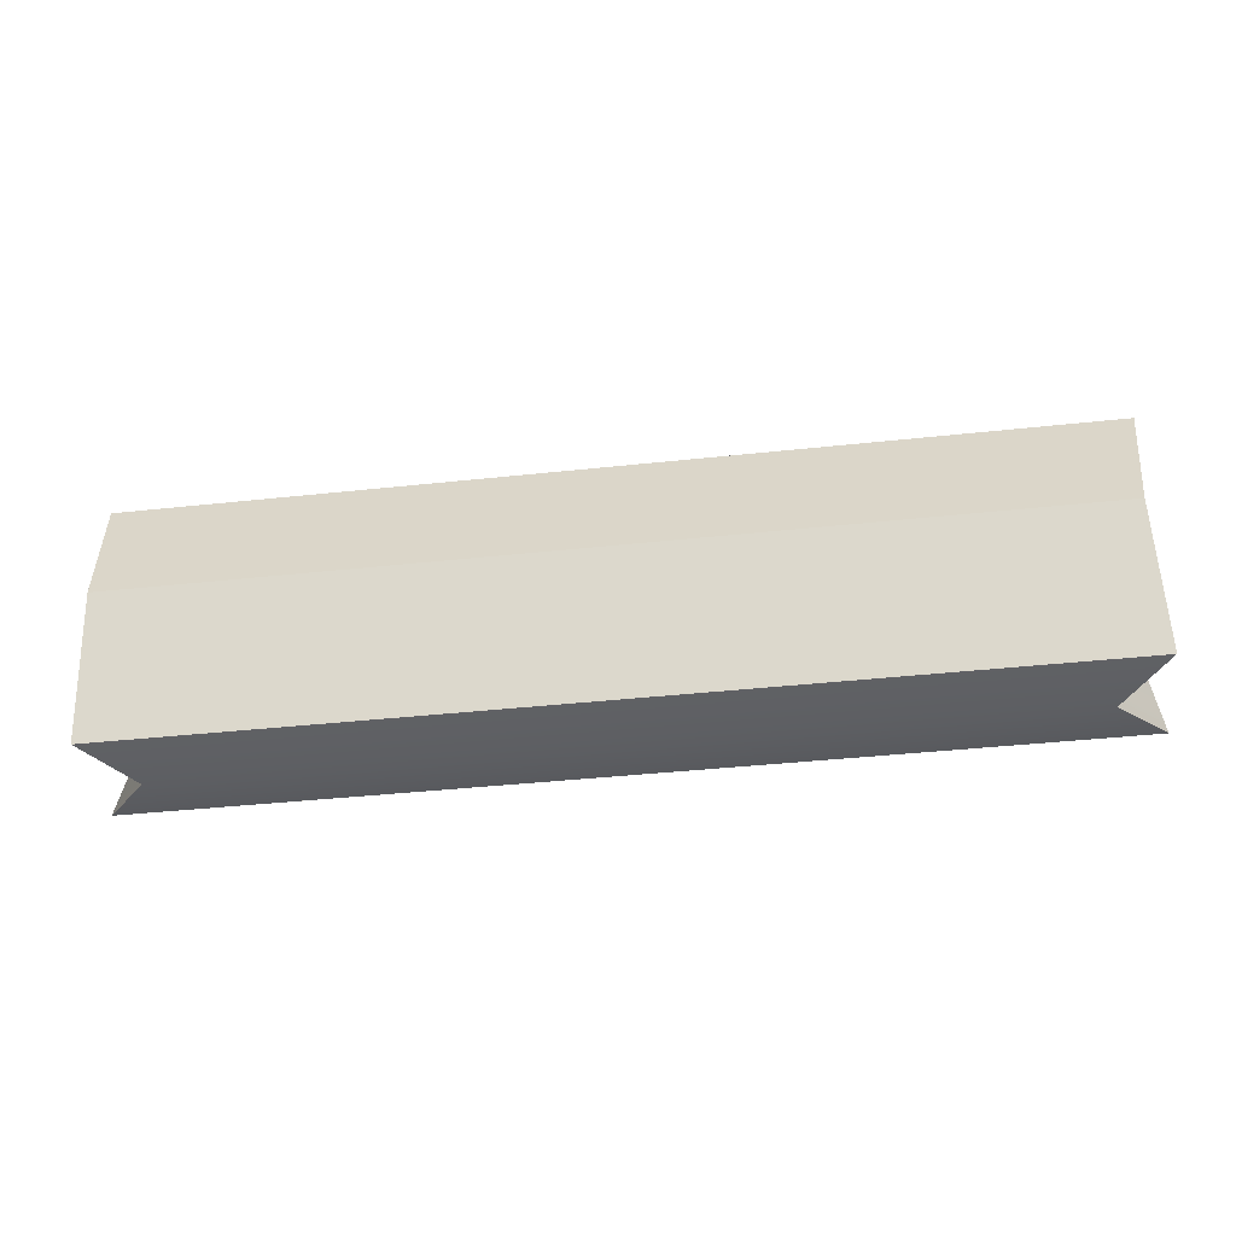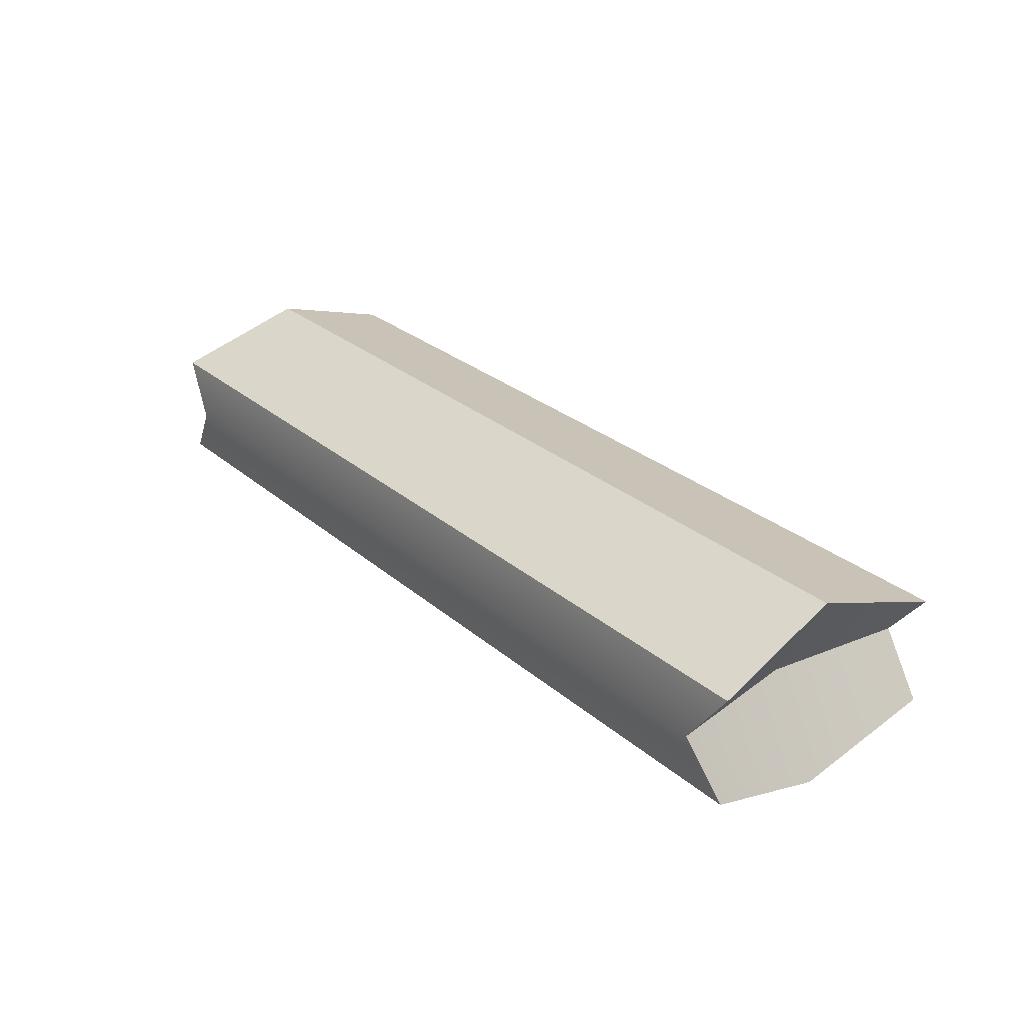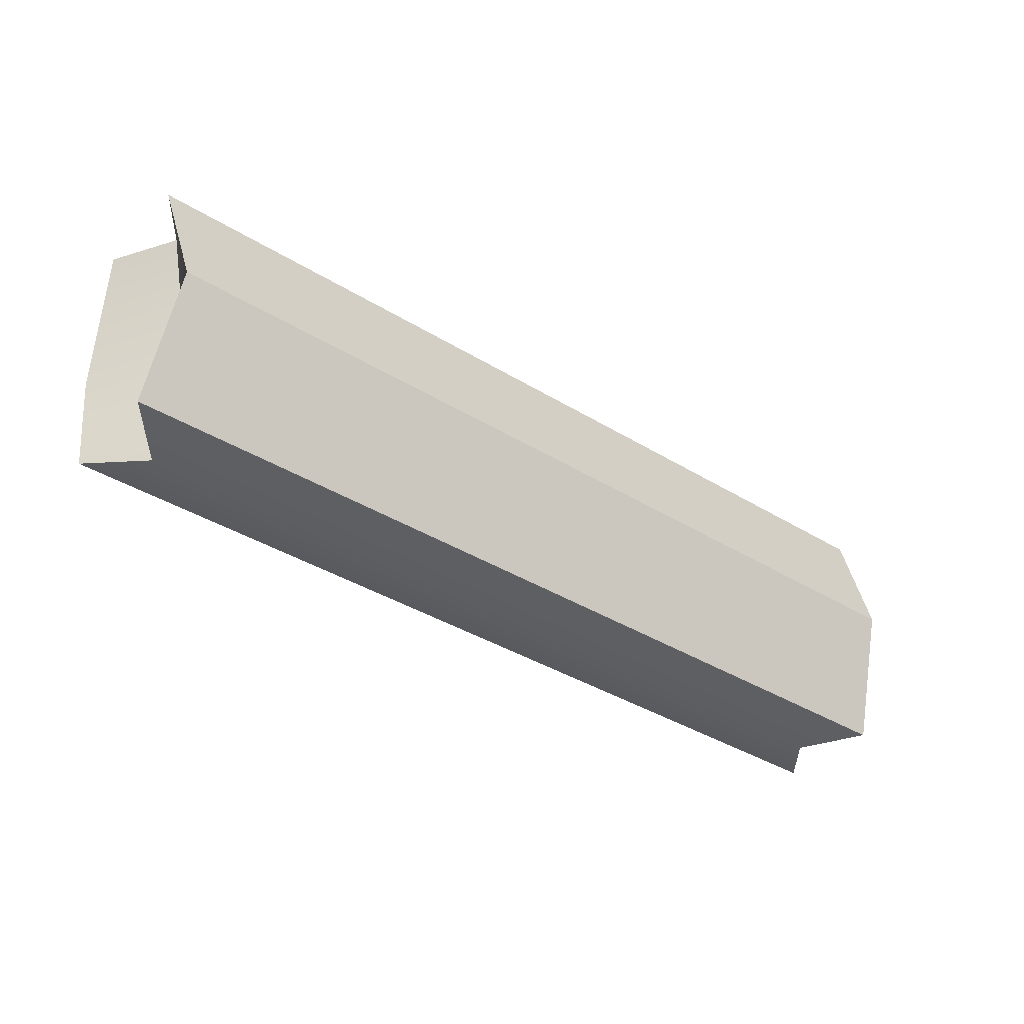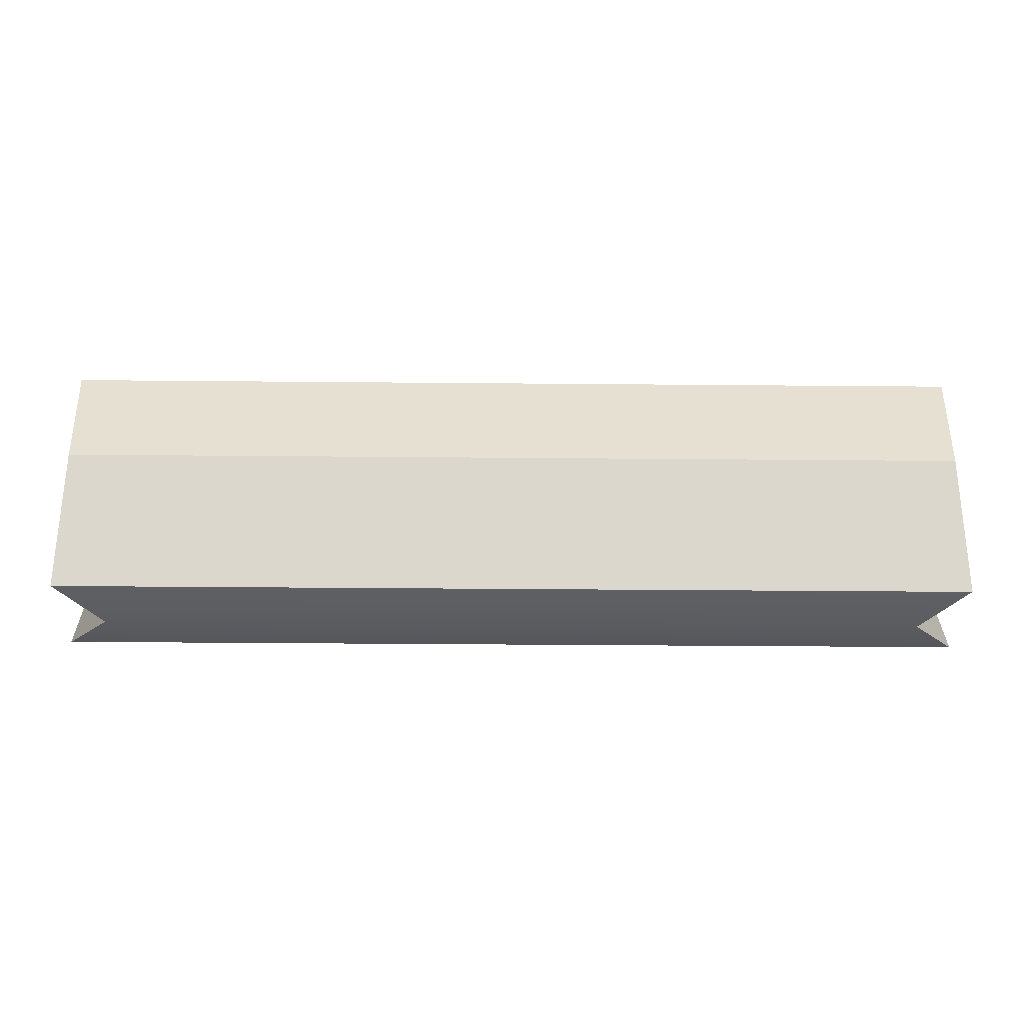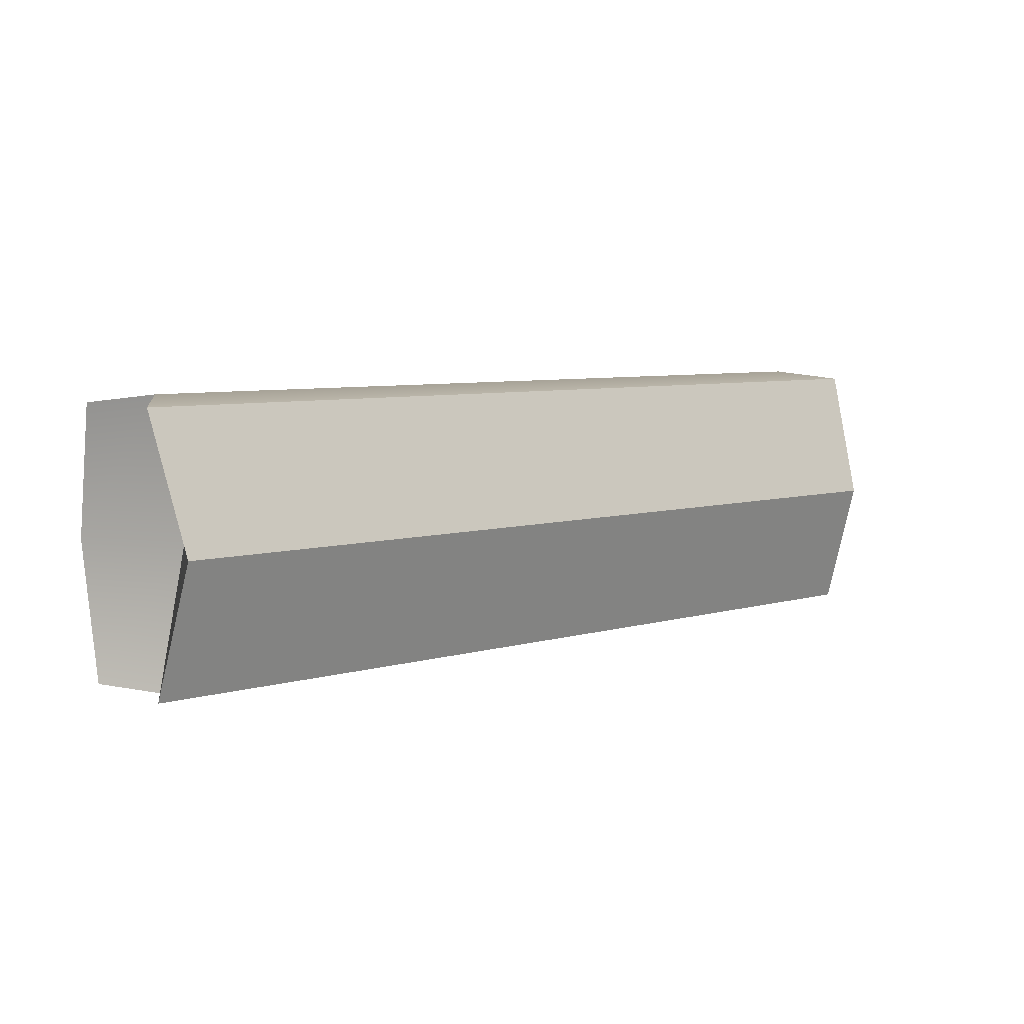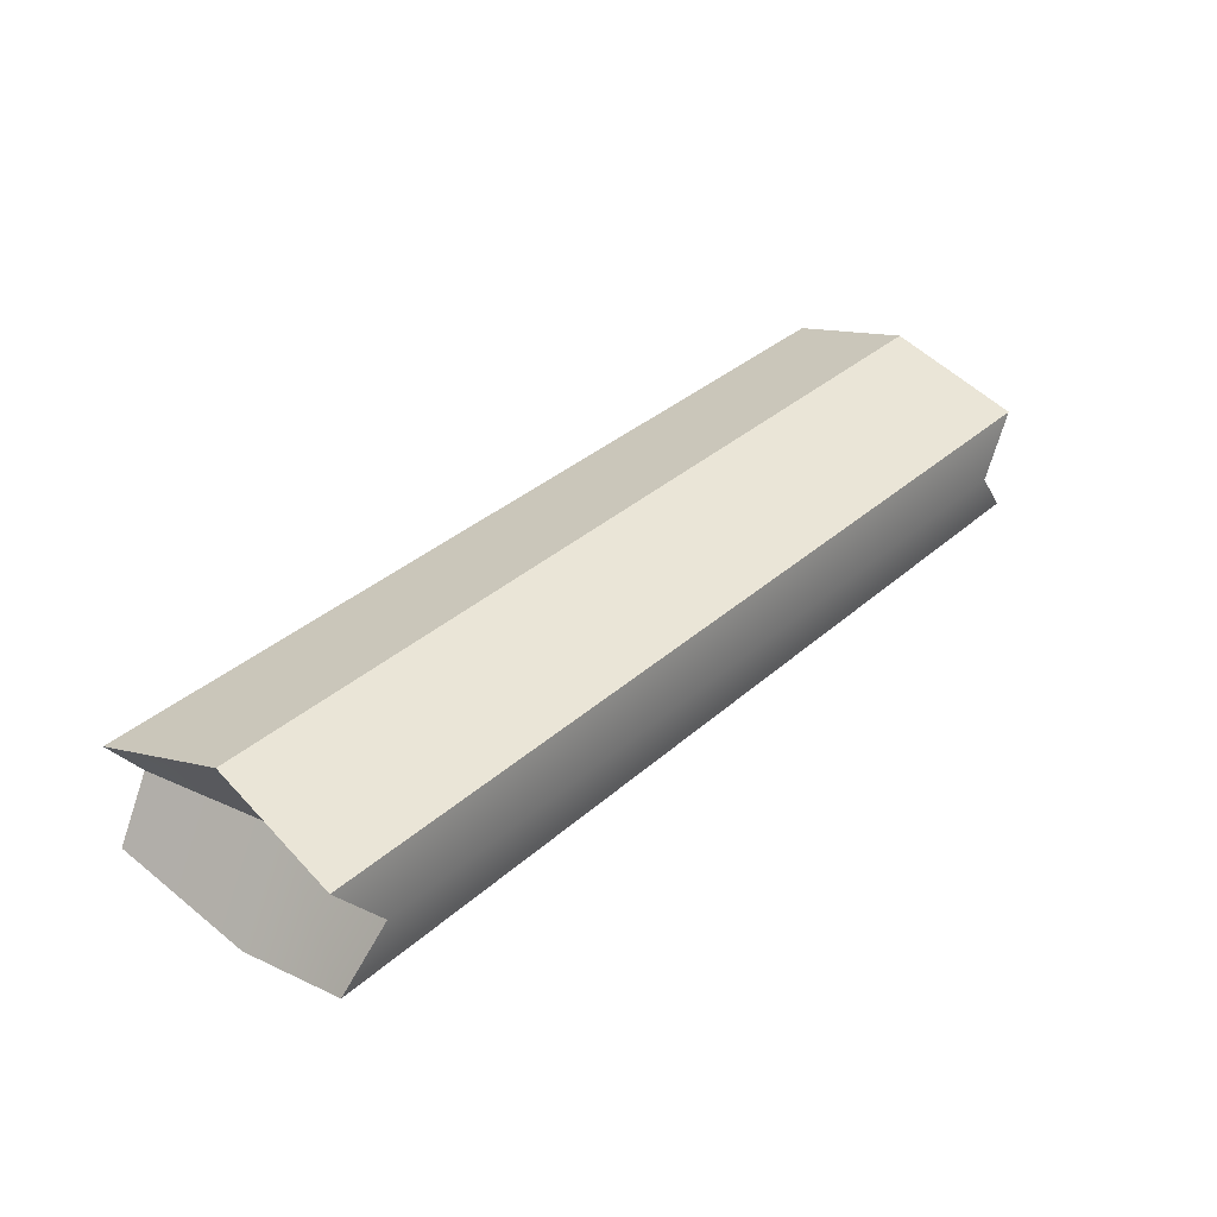
<metadata>
{"format":"obj","ext":"obj","renderer":"f3d","projection":"perspective","resolution":1024,"background":"white","views":[{"elev":-38.8,"azim":-172.2,"up":"+Z"},{"elev":28.0,"azim":51.9,"up":"+Y"},{"elev":-37.7,"azim":141.8,"up":"+Z"},{"elev":-34.5,"azim":179.3,"up":"+Z"},{"elev":6.6,"azim":139.2,"up":"+Z"},{"elev":36.0,"azim":131.2,"up":"+Y"}]}
</metadata>
<code>
g COL_SY01_SpeedArch_Column
v 2.1 -0.2516 -0.6004
v -2.122 -0.2516 -0.6004
v -2.085 -0.4474 1.359e-05
v 2.062 -0.4474 1.359e-05
v 2.062 -0.4474 1.359e-05
v -2.085 -0.4474 1.359e-05
v -2.142 -0.2516 0.6004
v 2.12 -0.2516 0.6004
v -1.961 1.359e-05 0.6374
v 1.939 1.359e-05 0.6374
v 2.12 -0.2516 0.6004
v -2.142 -0.2516 0.6004
v 1.817 1.359e-05 1.359e-05
v 1.889 1.359e-05 -0.6375
v 2.1 -0.2516 -0.6004
v 2.062 -0.4474 1.359e-05
v 1.939 1.359e-05 0.6374
v 2.12 -0.2516 0.6004
v -1.911 1.359e-05 -0.6375
v -2.085 -0.4474 1.359e-05
v -2.122 -0.2516 -0.6004
v -1.839 1.359e-05 1.359e-05
v -2.142 -0.2516 0.6004
v -1.961 1.359e-05 0.6374
v 1.889 1.359e-05 -0.6375
v -1.911 1.359e-05 -0.6375
v -2.122 -0.2516 -0.6004
v 2.1 -0.2516 -0.6004
v -2.122 0.2517 -0.6004
v 2.1 0.2517 -0.6004
v 2.062 0.4475 1.359e-05
v -2.085 0.4475 1.359e-05
v 2.062 0.4475 1.359e-05
v 2.12 0.2517 0.6004
v -2.142 0.2517 0.6004
v -2.085 0.4475 1.359e-05
v -1.911 1.359e-05 -0.6375
v -2.122 0.2517 -0.6004
v -2.085 0.4475 1.359e-05
v -1.839 1.359e-05 1.359e-05
v -2.142 0.2517 0.6004
v -1.961 1.359e-05 0.6374
v 1.939 1.359e-05 0.6374
v 2.12 0.2517 0.6004
v 2.062 0.4475 1.359e-05
v 1.817 1.359e-05 1.359e-05
v 2.1 0.2517 -0.6004
v 1.889 1.359e-05 -0.6375
v -2.122 0.2517 -0.6004
v -1.911 1.359e-05 -0.6375
v 1.889 1.359e-05 -0.6375
v 2.1 0.2517 -0.6004
v -1.961 1.359e-05 0.6374
v -2.142 0.2517 0.6004
v 2.12 0.2517 0.6004
v 1.939 1.359e-05 0.6374
g COL_SY01_SpeedArch_Column_0
f 3 2 1
f 4 3 1
f 7 6 5
f 8 7 5
f 11 10 9
f 12 11 9
f 15 14 13
f 16 15 13
f 16 13 17
f 18 16 17
f 21 20 19
f 20 22 19
f 22 20 23
f 24 22 23
f 27 26 25
f 28 27 25
f 31 30 29
f 32 31 29
f 35 34 33
f 36 35 33
f 39 38 37
f 40 39 37
f 39 40 41
f 40 42 41
f 45 44 43
f 46 45 43
f 45 46 47
f 46 48 47
f 51 50 49
f 52 51 49
f 55 54 53
f 56 55 53

</code>
